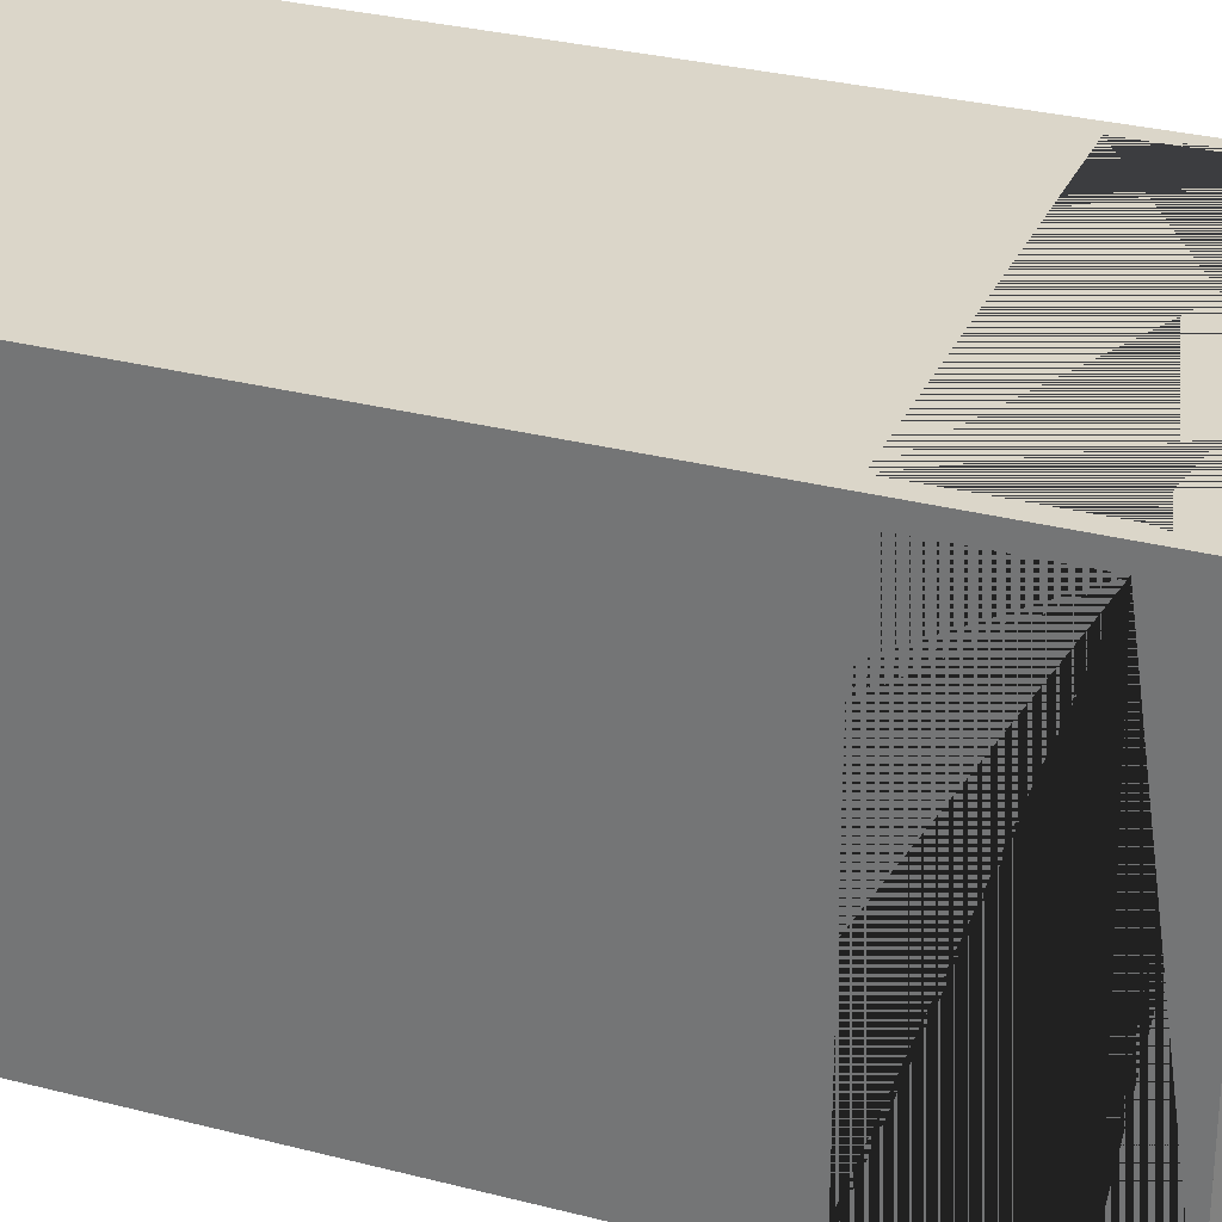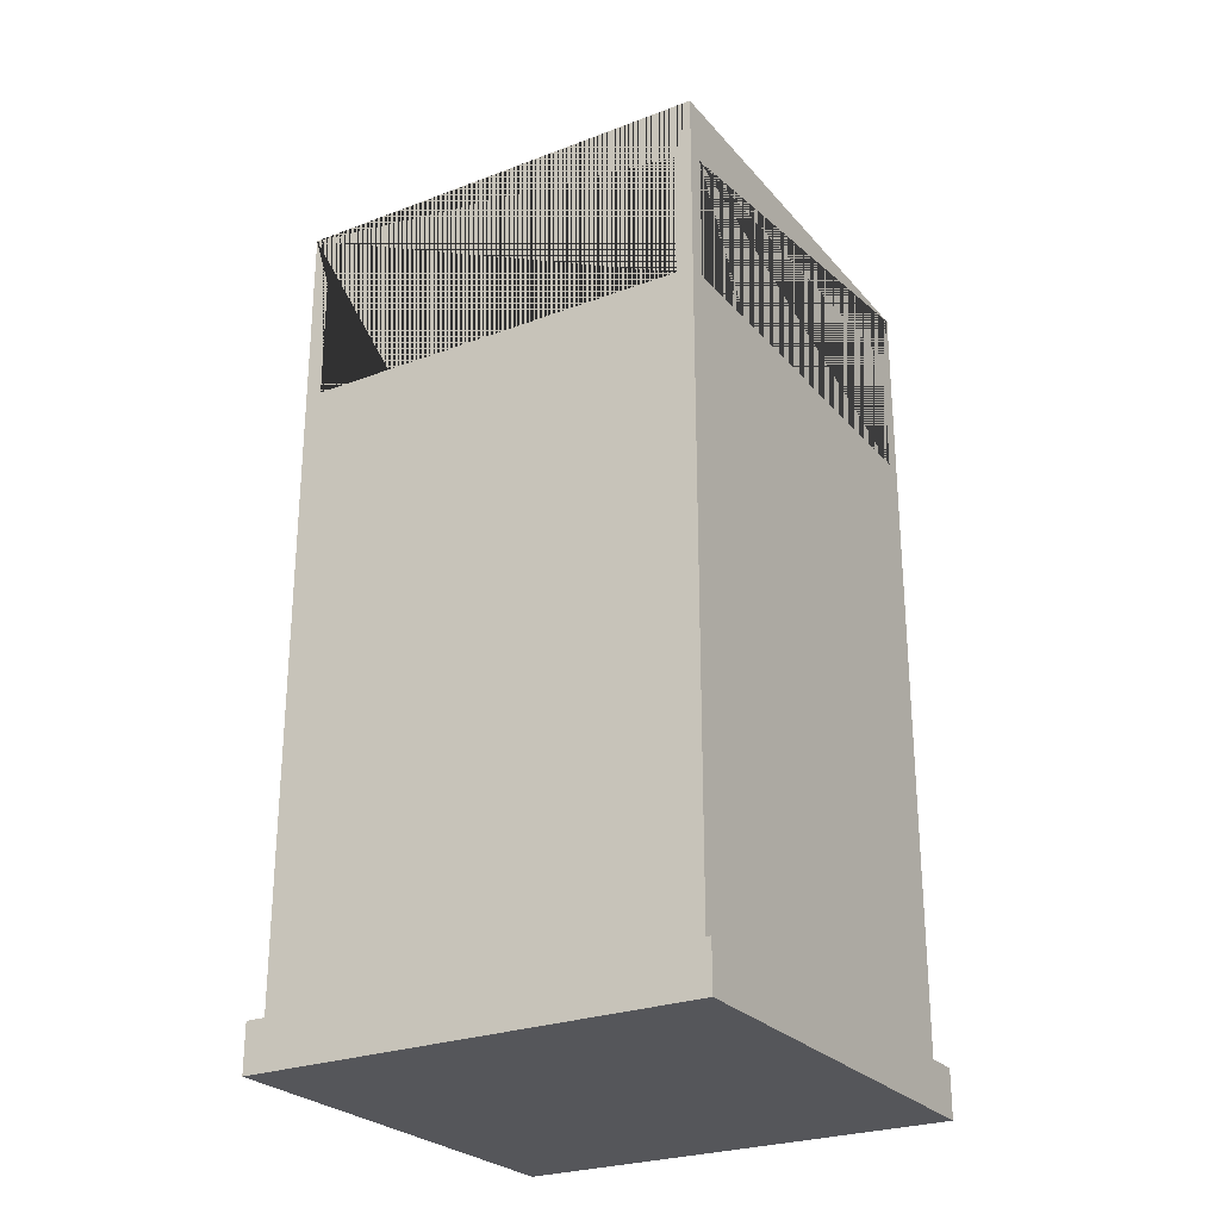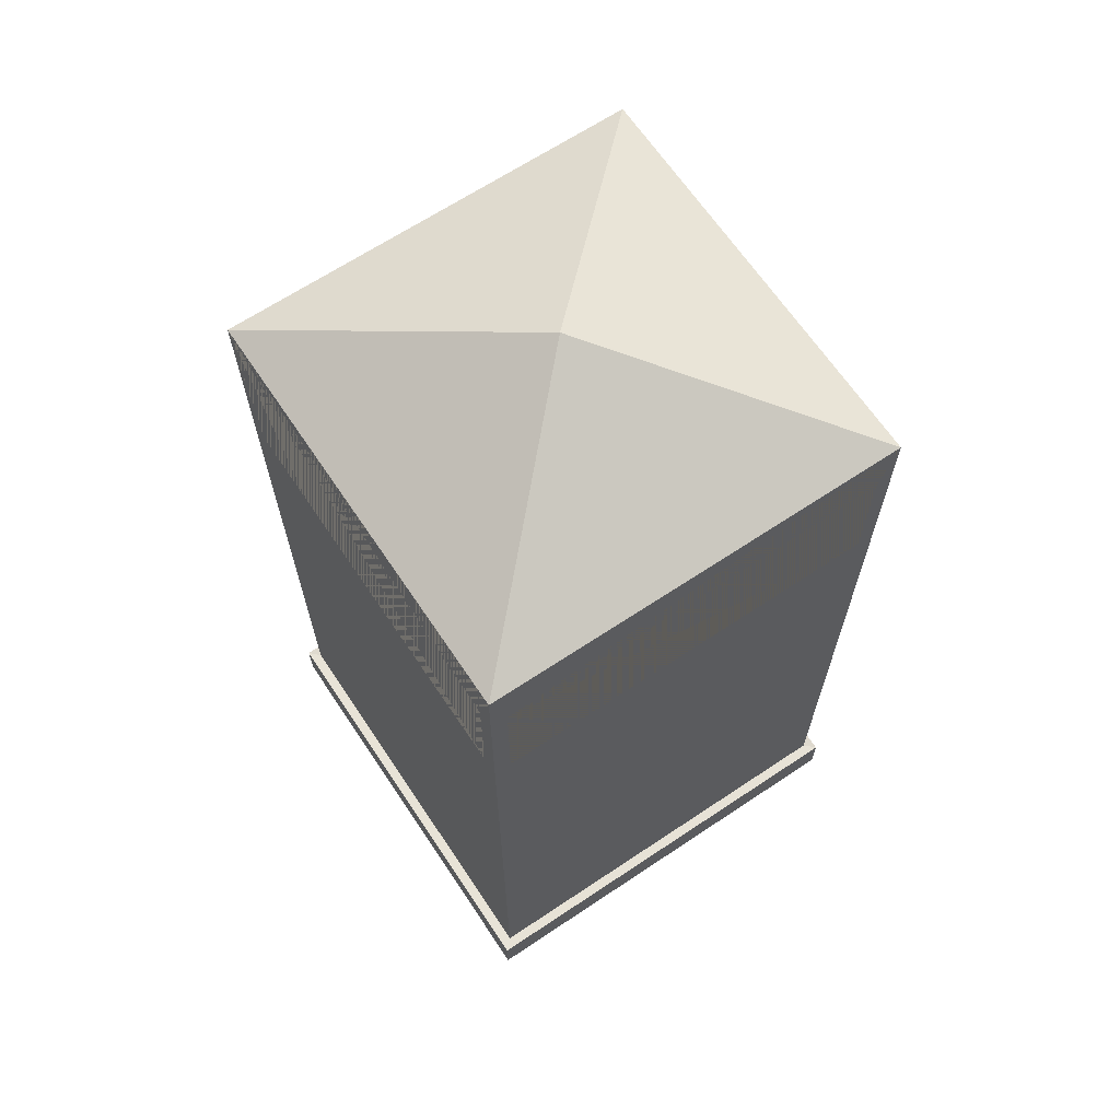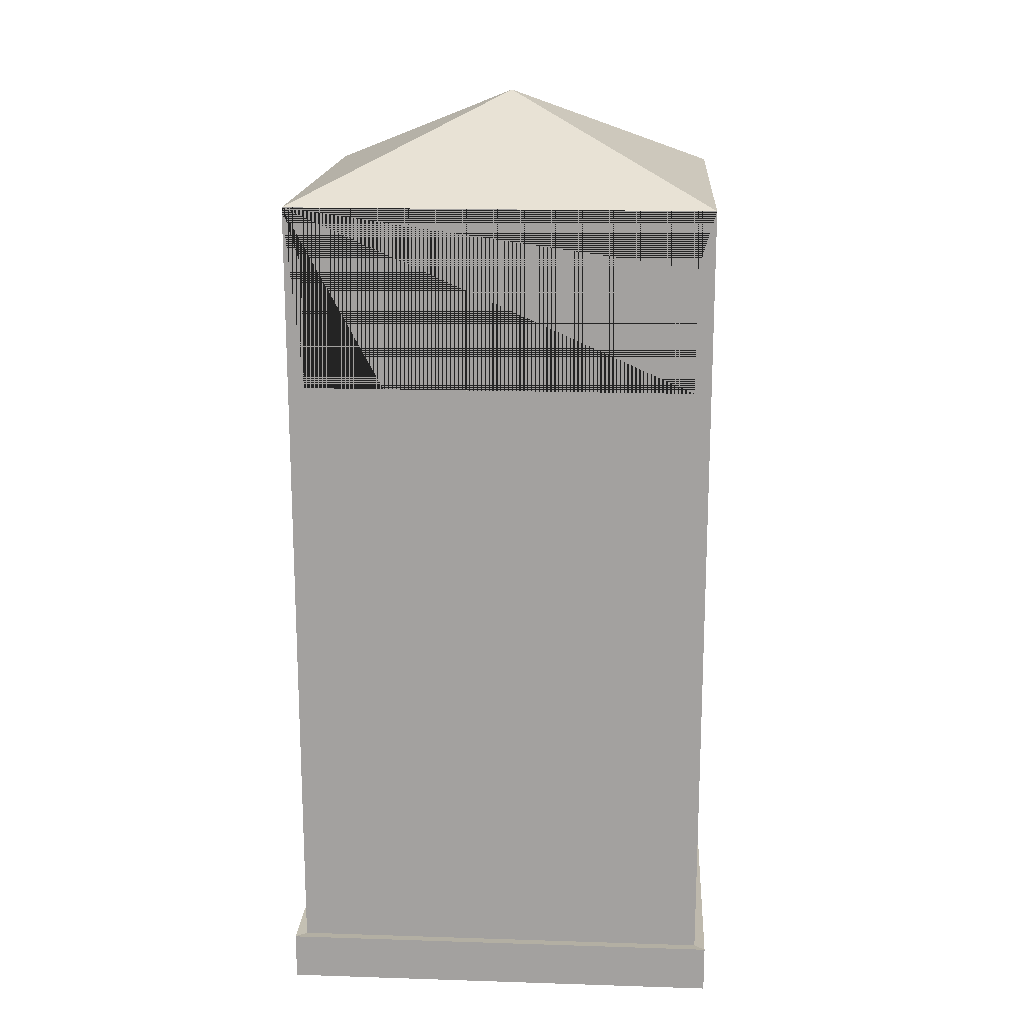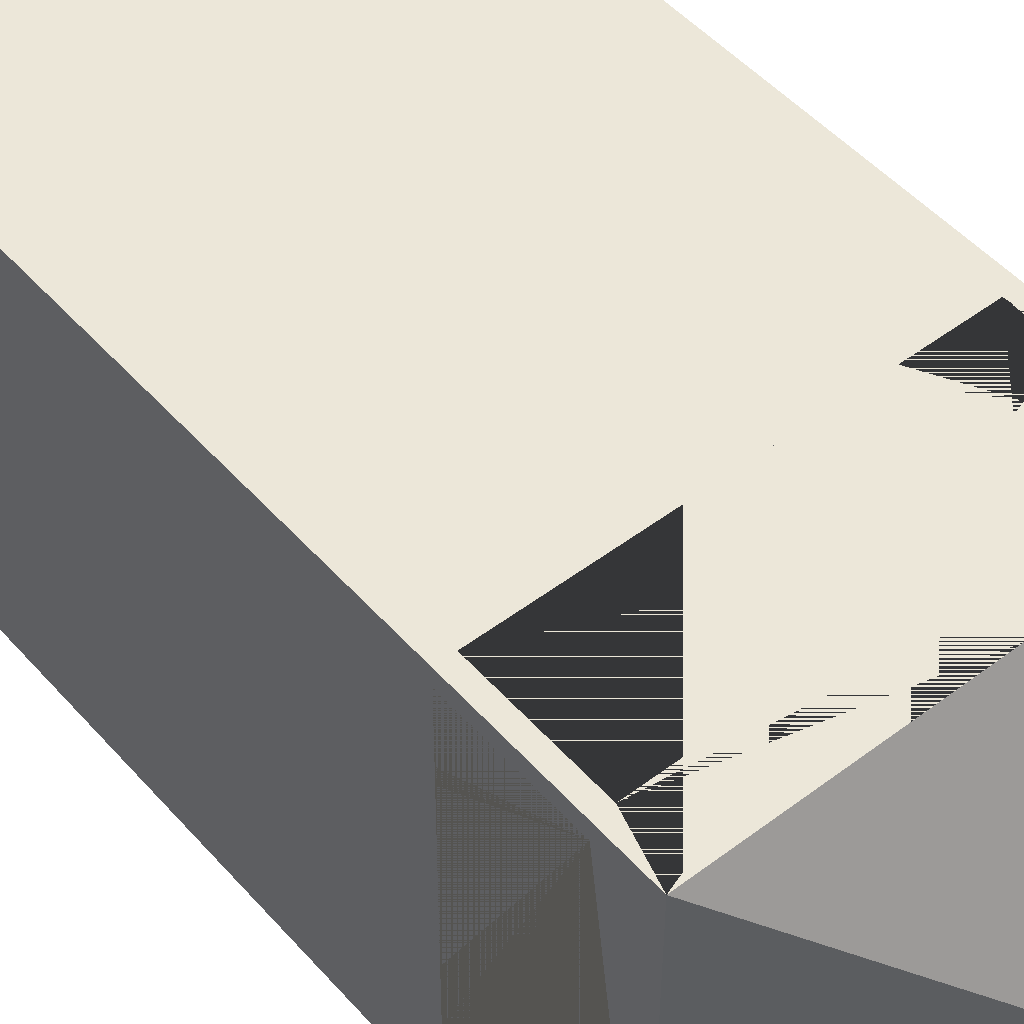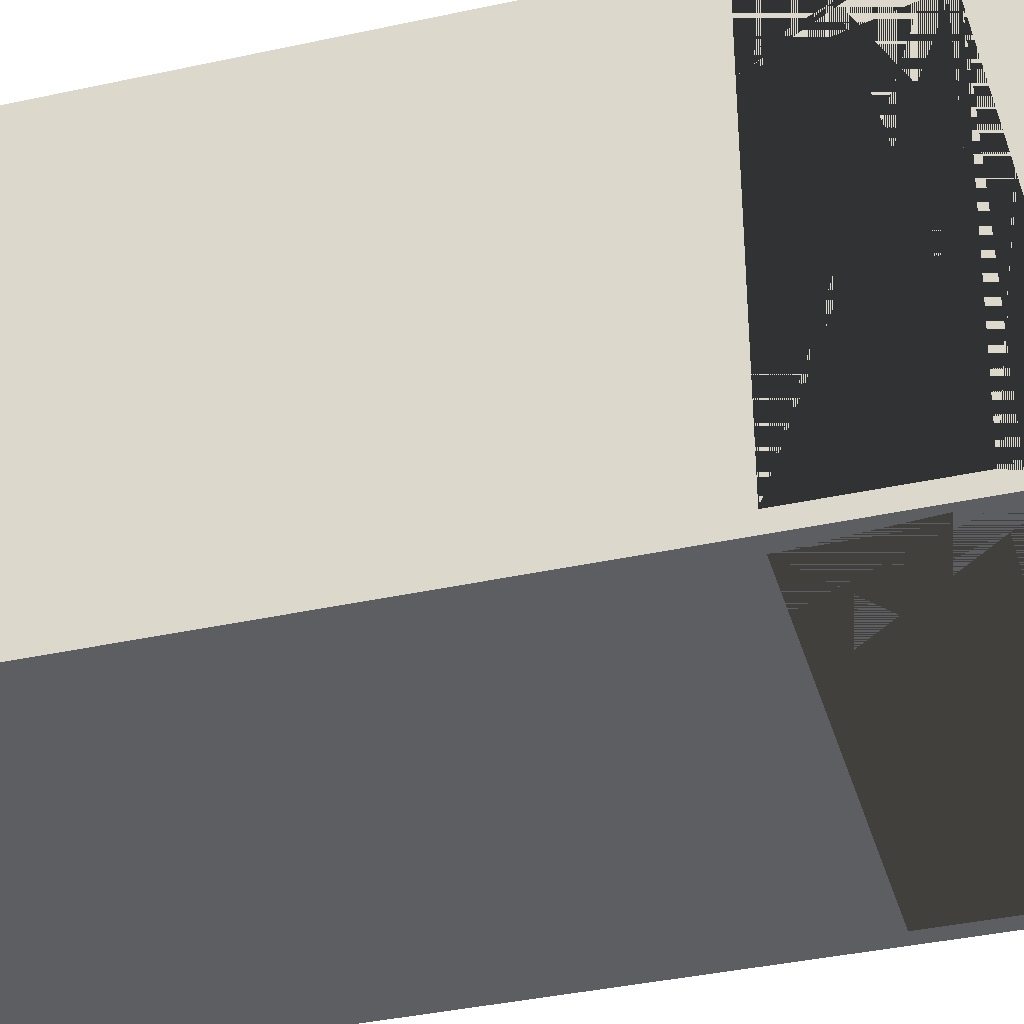
<metadata>
{"format":"obj","ext":"obj","renderer":"f3d","projection":"perspective","resolution":1024,"background":"white","views":[{"elev":29.8,"azim":110.9,"up":"+Z"},{"elev":-26.1,"azim":31.0,"up":"+Y"},{"elev":66.2,"azim":-123.8,"up":"+Y"},{"elev":17.1,"azim":3.7,"up":"+Y"},{"elev":49.8,"azim":140.3,"up":"+Z"},{"elev":-37.6,"azim":105.7,"up":"+Z"}]}
</metadata>
<code>
o Cube
v 1 1.982 -1
v 1 1.982 1
v -1 1.982 -1
v -1 1.982 1
v 1 -1.769 -1
v 0.9093 -1.547 -0.9093
v -1 -1.769 1
v -0.9093 -1.547 0.9093
v 1 -1.769 1
v 0.9093 -1.547 0.9093
v -1 -1.769 -1
v -0.9093 -1.547 -0.9093
v -1.05 -1.987 -1.05
v -0.9551 -1.765 -0.9551
v -1.05 -1.987 1.05
v -0.9551 -1.765 0.9551
v 1.05 -1.987 -1.05
v 0.9551 -1.765 -0.9551
v 1.05 -1.764 -1.05
v 0.9551 -1.542 -0.9551
v 1.05 -1.764 1.05
v 0.9551 -1.542 0.9551
v 1.05 -1.987 1.05
v 0.9551 -1.765 0.9551
v -1.05 -1.764 -1.05
v -0.9551 -1.542 -0.9551
v -1.05 -1.764 1.05
v -0.9551 -1.542 0.9551
v -0.9093 1.982 0.9093
v 0.9093 1.982 -0.9093
v -0.9093 1.982 -0.9093
v 0.9093 1.982 0.9093
v -1 1.128 0.9209
v -1 1.128 -0.5448
v -1 1.714 0.9209
v -1 1.128 -0.9209
v -1 1.714 -0.9209
v 1 1.128 0.5448
v 1 1.128 -0.9209
v 1 1.714 -0.9209
v 1 1.128 0.9209
v 1 1.714 0.9209
v -0.9093 1.128 0.9093
v -0.9093 1.714 0.9093
v 0.9093 1.128 0.9093
v 0.9093 1.714 0.9093
v -0.9093 1.128 -0.537
v -0.9093 1.128 -0.9093
v -0.9093 1.714 -0.9093
v 0.9093 1.128 0.537
v 0.9093 1.128 -0.9093
v 0.9093 1.714 -0.9093
v 0.9209 1.128 1
v 0.9209 1.714 1
v -0.9209 1.128 1
v -0.9209 1.714 1
v -0.9209 1.128 -1
v -0.9209 1.714 -1
v 0.9209 1.128 -1
v 0.9209 1.714 -1
v 0.537 1.714 0.9093
v -0.537 1.128 0.9093
v 0.537 1.128 -0.9093
v -0.537 1.714 -0.9093
v -0.9209 1.128 -0.9209
v 0.9209 1.128 -0.9209
v 0.5439 1.128 -0.9209
v -0.5439 1.714 -0.9209
v -0.9209 1.714 -0.9209
v 0.9209 1.714 -0.9209
v -0.9209 1.128 0.9209
v 0.9209 1.128 0.9209
v -0.5439 1.128 0.9209
v 0.5439 1.714 0.9209
v -0.9209 1.714 0.9209
v 0.9209 1.714 0.9209
v -0.9209 1.714 0.9108
v -0.9209 1.128 -0.538
v 0.9209 1.714 0.9108
v 0.9209 1.128 0.538
v 0 2.437 0
f 29 31 3 4 2 32
f 30 32 2 1 3 31
f 54 2 4 56
f 4 7 9 2 54 53 55 56
f 35 4 3 37
f 37 3 11 7 4 35 33 34 36
f 40 1 2 42
f 42 2 9 5 1 40 39 38 41
f 58 3 1 60
f 1 5 11 3 58 57 59 60
f 5 9 21 19
f 9 7 27 21
f 11 5 19 25
f 7 11 25 27
f 13 17 23 15
f 13 25 19 17
f 17 19 21 23
f 15 27 25 13
f 23 21 27 15
f 29 32 46 61 44
f 10 8 43 62 45
f 43 8 12 48 47
f 49 31 29 44
f 32 30 52 46
f 10 45 50 51 6
f 48 12 6 51 63
f 31 49 64 52 30
f 6 20 22 10
f 10 22 28 8
f 12 26 20 6
f 8 28 26 12
f 14 16 24 18
f 14 18 20 26
f 18 24 22 20
f 16 14 26 28
f 24 16 28 22
f 66 39 40 70
f 37 36 65 69
f 71 33 35 75
f 42 41 72 76
f 80 38 39 66
f 65 36 34 78
f 78 47 48 63 67 65
f 63 51 50 80 66 67
f 78 34 33 71
f 72 41 38 80
f 80 50 45 62 73 72
f 62 43 47 78 71 73
f 77 35 37 69
f 40 42 79 70
f 79 46 52 64 68 70
f 49 44 77 69 68 64
f 75 35 77
f 42 76 79
f 77 44 61 74 75
f 76 74 61 46 79
f 75 56 55 71
f 57 58 69 65
f 70 60 59 66
f 72 53 54 76
f 71 55 53 72 73
f 66 59 57 65 67
f 60 70 68 69 58
f 54 56 75 74 76
f 81 1 3
f 1 81 2
f 2 81 4
f 81 3 4
f 44 58 52 79

</code>
